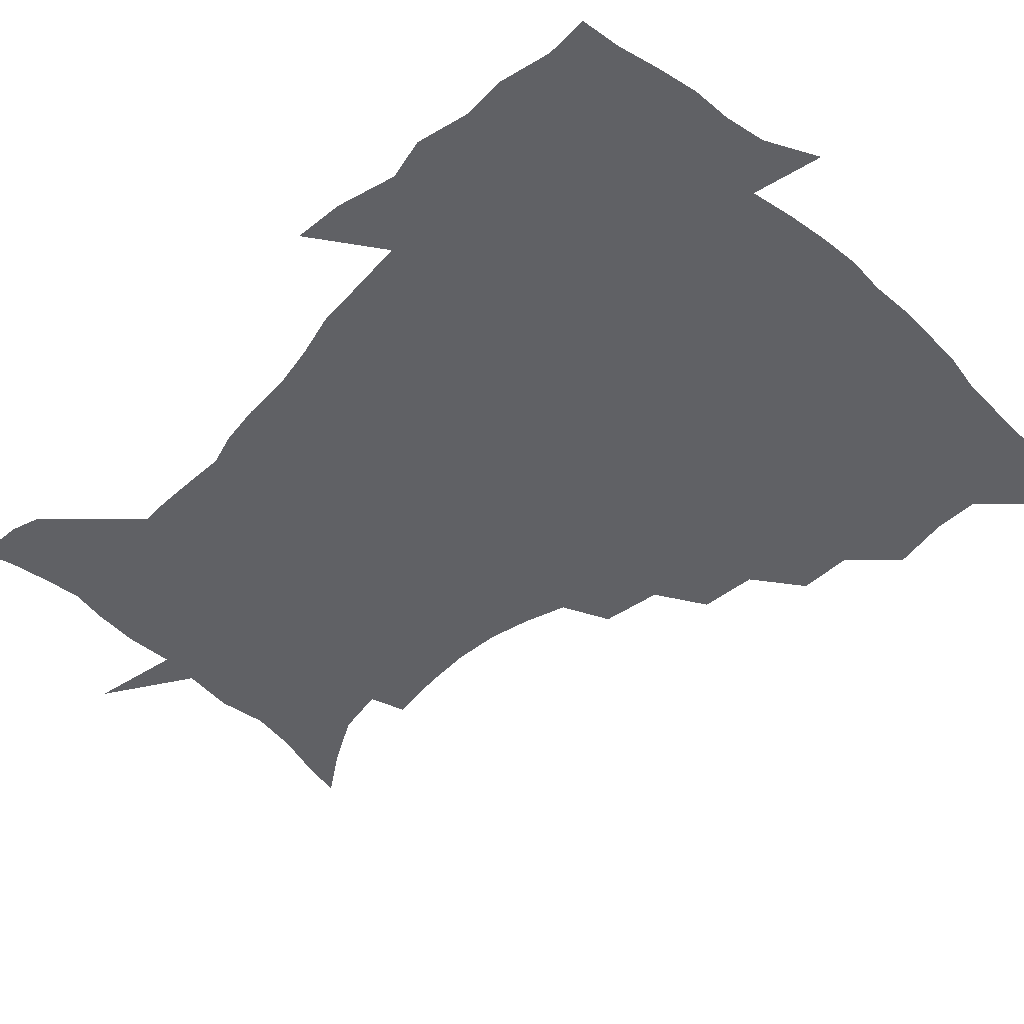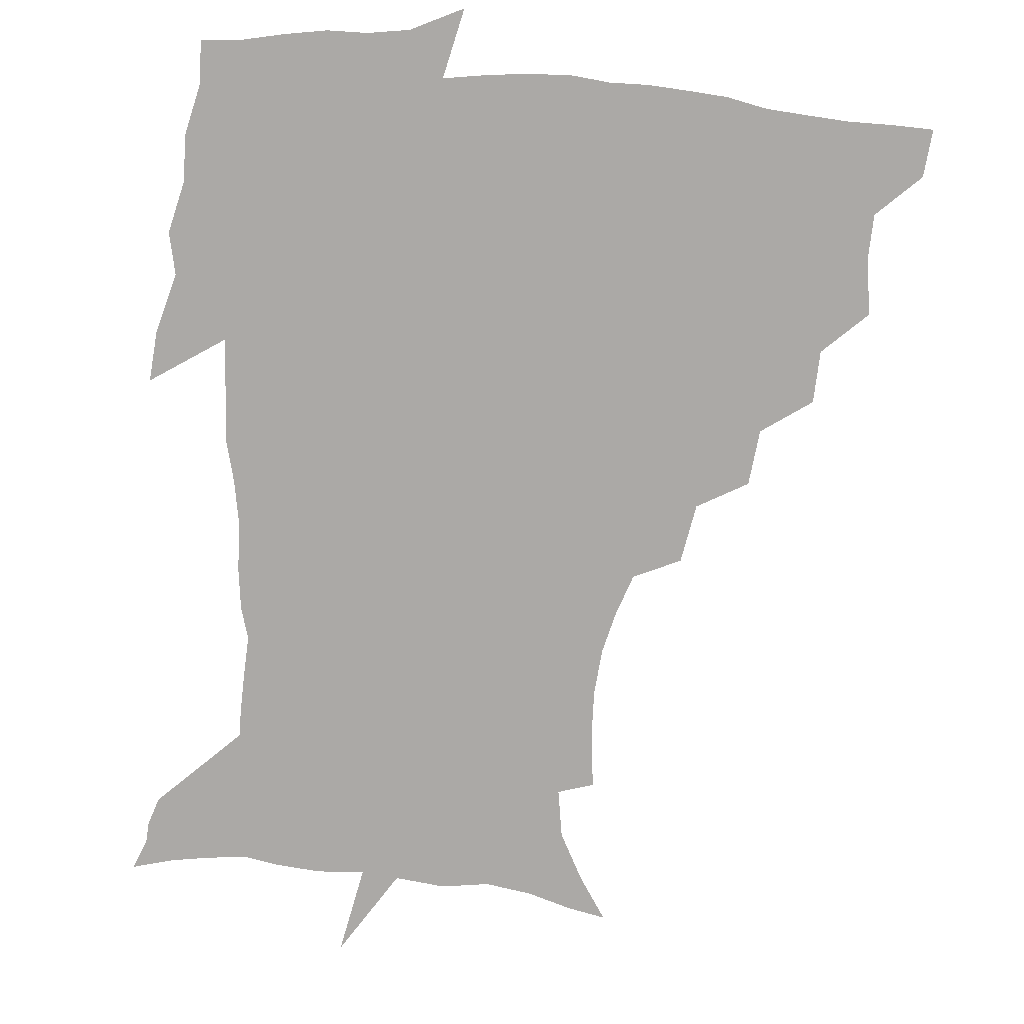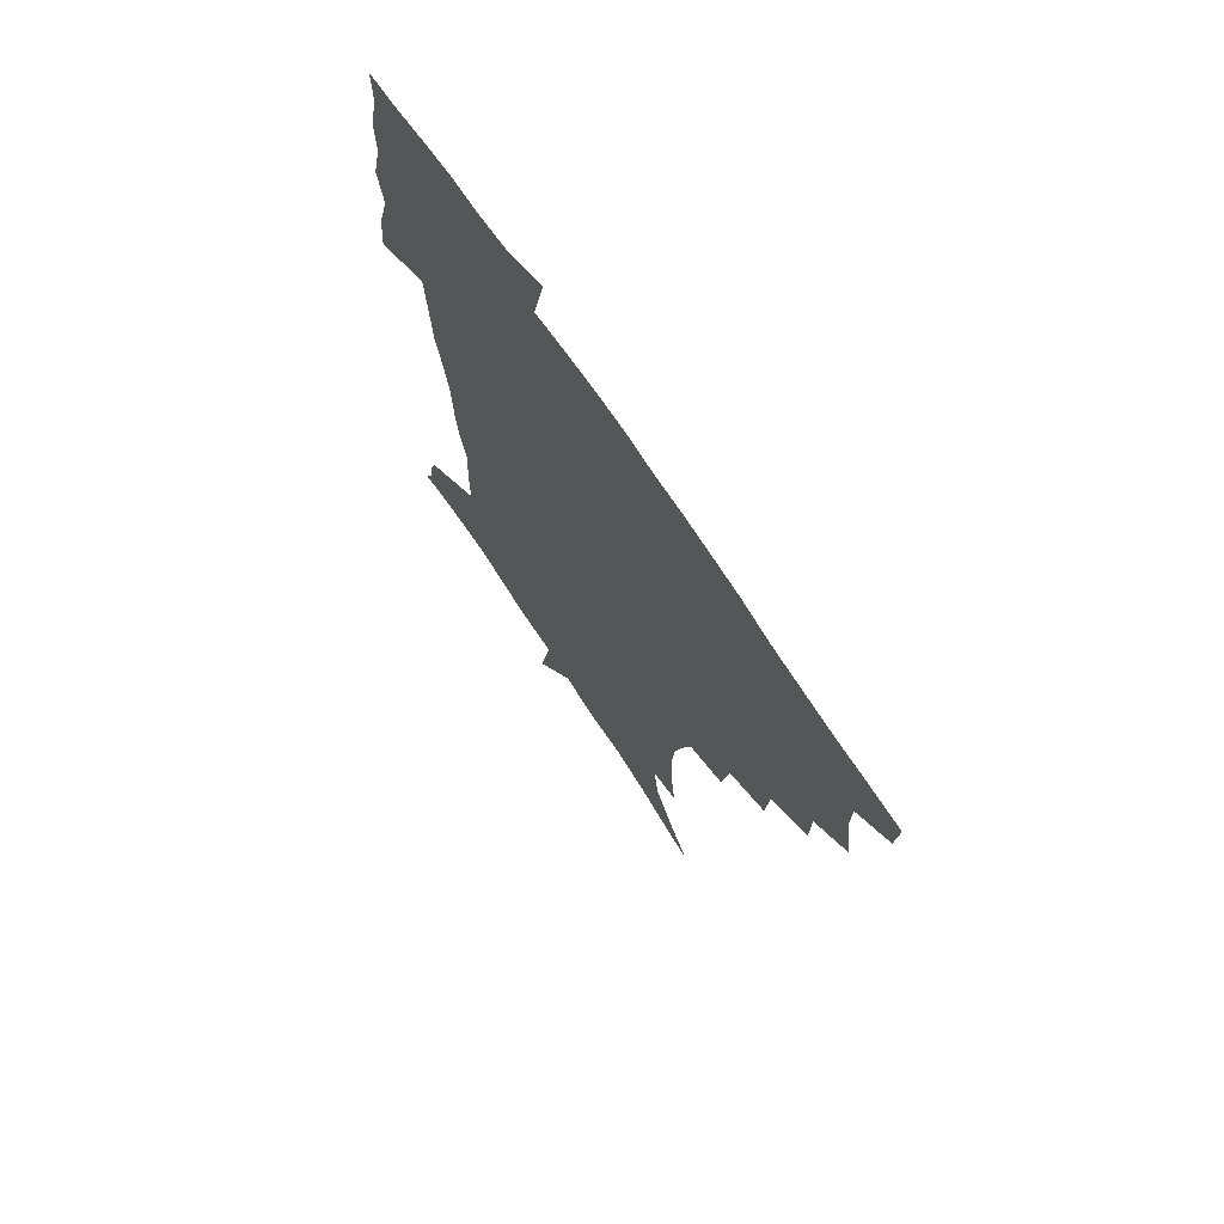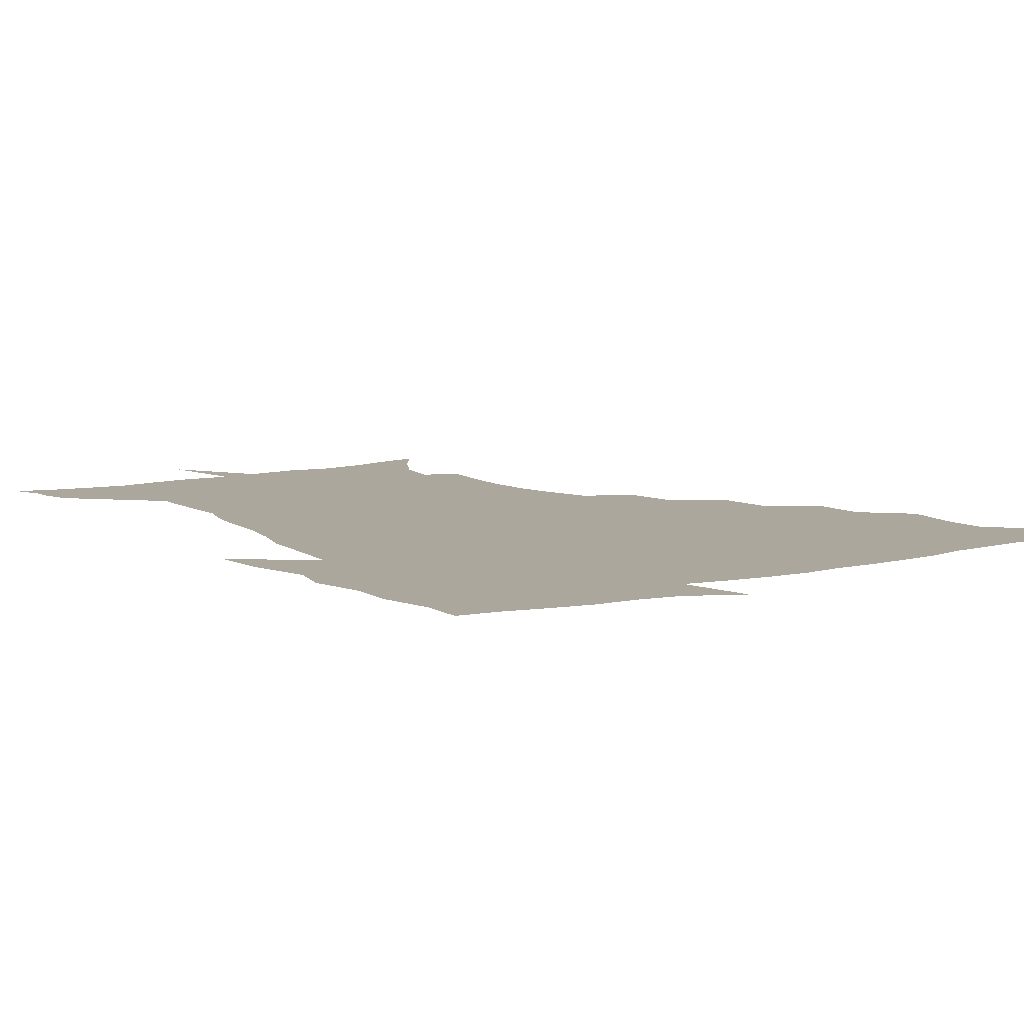
<metadata>
{"format":"obj","ext":"obj","renderer":"f3d","projection":"perspective","resolution":1024,"background":"white","views":[{"elev":-49.9,"azim":135.8,"up":"+Z"},{"elev":-75.6,"azim":174.7,"up":"+Z"},{"elev":70.6,"azim":-123.2,"up":"+Y"},{"elev":8.4,"azim":146.7,"up":"+Z"}]}
</metadata>
<code>
v 452.4 448.7 0
v 450.9 466 0
v 465.3 396.6 0
v 468.6 417 0
v 468.2 433.4 0
v 467.9 448.7 0
v 466.3 466.3 0
v 482 361.8 0
v 481.4 381 0
v 485.3 403 0
v 484.7 419 0
v 483.8 434.6 0
v 482.8 450.3 0
v 482 466.1 0
v 502.3 328.4 0
v 500.2 348.9 0
v 501.7 371.6 0
v 502.5 390.2 0
v 501.7 405.8 0
v 500.8 420.6 0
v 500.1 435.3 0
v 499.3 449.8 0
v 497.2 466.9 0
v 524.4 296.1 0
v 520.8 317.8 0
v 519.5 340.7 0
v 517.5 357.8 0
v 518.5 377.9 0
v 516.7 391.6 0
v 516.4 407.1 0
v 515.6 421.8 0
v 514.7 436.2 0
v 513.6 450.8 0
v 512.1 467.9 0
v 548.5 202.8 0
v 551 222.8 0
v 551.8 240.5 0
v 550.4 257.4 0
v 546.8 272.6 0
v 541.6 288.2 0
v 537.8 308.6 0
v 535.3 327.6 0
v 534.4 347.4 0
v 533 363.1 0
v 532.6 379.3 0
v 531.9 394 0
v 531 408.3 0
v 530.3 422.7 0
v 529.2 437.2 0
v 528.1 452.3 0
v 526.7 470.7 0
v 538.7 147.6 0
v 549.3 163.6 0
v 558.5 180.9 0
v 561.6 198.7 0
v 562.2 216.5 0
v 562.7 234 0
v 561.8 250 0
v 559.6 264.7 0
v 556.5 279.5 0
v 553.1 297.5 0
v 550.5 315.1 0
v 549.1 333.6 0
v 547.8 349.1 0
v 547.2 365.8 0
v 547.5 382.3 0
v 546.3 395.4 0
v 546.7 410 0
v 545.1 423.6 0
v 544.3 437.6 0
v 542.7 453.6 0
v 541.1 471.7 0
v 552.6 150.4 0
v 566.3 171.9 0
v 570.9 188.6 0
v 573.3 207.8 0
v 572.7 221.7 0
v 573.3 241.5 0
v 572.2 257.6 0
v 570.6 274.4 0
v 567.3 285.8 0
v 565.1 303.4 0
v 563.4 320.6 0
v 562.2 335.4 0
v 562 353.9 0
v 561.1 368.1 0
v 561 383.2 0
v 559.8 395.9 0
v 560.4 410.7 0
v 559.5 424.1 0
v 558.8 438 0
v 557.6 453.2 0
v 555.3 472.4 0
v 568.9 155.2 0
v 579.6 176 0
v 583.6 195.9 0
v 584.2 212.6 0
v 584.2 229.5 0
v 583.7 245.8 0
v 582.7 261.9 0
v 581.2 277.6 0
v 579 291.6 0
v 577.3 307.9 0
v 576 320.7 0
v 575.6 339.7 0
v 575.1 355.1 0
v 574.4 368.6 0
v 574.4 384.2 0
v 574.5 397.9 0
v 574.2 411.2 0
v 573.3 424.8 0
v 573 438.4 0
v 572.3 452.5 0
v 569.6 472 0
v 585.8 157.6 0
v 593.4 180 0
v 594.9 197.5 0
v 595.2 214.2 0
v 594.8 229.3 0
v 594 247.5 0
v 593.3 263.2 0
v 592.4 280.4 0
v 590.8 294.1 0
v 589.5 308.5 0
v 588.7 324 0
v 588.5 342.1 0
v 588.3 357.1 0
v 588.1 370.5 0
v 587.9 383.9 0
v 588.2 398.5 0
v 587.9 411.7 0
v 588.1 425.1 0
v 587.6 438.5 0
v 586.1 453.7 0
v 583.6 473.2 0
v 603.1 155 0
v 606.1 179.6 0
v 606.6 199.8 0
v 606.4 216.1 0
v 606 233.1 0
v 605.2 246.1 0
v 604.1 263.5 0
v 603.5 282.5 0
v 602.6 296.1 0
v 601.8 310.4 0
v 601.5 327.2 0
v 601.3 342.6 0
v 601.3 356 0
v 601.3 370.8 0
v 601.6 385.5 0
v 601.8 399 0
v 601.9 412.2 0
v 602.1 425.5 0
v 601.5 439.4 0
v 600.2 454.9 0
v 598.1 472.4 0
v 621.4 156.9 0
v 619.1 182.5 0
v 618.2 201.1 0
v 617.5 219.5 0
v 616.9 234.2 0
v 616.4 248.8 0
v 615.5 262.5 0
v 614.6 282.6 0
v 614.3 297.4 0
v 614.1 312.2 0
v 613.9 327.6 0
v 613.9 343.4 0
v 614.1 356.2 0
v 614.5 372.8 0
v 614.7 385.6 0
v 615.2 400 0
v 615.6 412.5 0
v 616.1 425.5 0
v 615.8 439.4 0
v 614.9 454.4 0
v 613.4 470.7 0
v 641.2 125.2 0
v 635 158 0
v 632.2 180.6 0
v 629.9 201.1 0
v 628.5 218.7 0
v 627.6 235.4 0
v 627.3 250.6 0
v 626.8 264.3 0
v 625.9 282.7 0
v 626 296.8 0
v 626 314 0
v 626.4 327.5 0
v 626.6 342.1 0
v 626.9 357.2 0
v 627 372.9 0
v 627.8 385.3 0
v 628.2 398.9 0
v 628.8 412.4 0
v 629.3 425.5 0
v 630.4 438.6 0
v 630.9 452.1 0
v 629.8 467.9 0
v 624.2 493.3 0
v 652.4 156.8 0
v 645.1 181.5 0
v 641.8 200 0
v 639.9 216.7 0
v 638.5 233.6 0
v 637.9 250.2 0
v 637.8 264.4 0
v 637.3 281.5 0
v 638.1 295.1 0
v 638.5 310.3 0
v 639 324.9 0
v 639.7 339.5 0
v 639.6 356.5 0
v 640 371.1 0
v 640.7 384.4 0
v 641.7 397.2 0
v 642 412 0
v 642.9 424.6 0
v 644 438.6 0
v 644.4 451.9 0
v 644.5 466.2 0
v 643.1 483.9 0
v 668.3 158.1 0
v 659.2 179.5 0
v 654.4 197.5 0
v 650.8 215.6 0
v 649.6 230.5 0
v 648.6 247.8 0
v 648.8 262.2 0
v 649.3 276.8 0
v 649.9 291.9 0
v 650.8 306.5 0
v 651.9 321 0
v 652.7 336.1 0
v 652.6 353.7 0
v 653 369.1 0
v 653.9 383.1 0
v 654.5 398.3 0
v 655.1 411.6 0
v 656.2 425.1 0
v 657.1 438.1 0
v 658 451.2 0
v 658.7 465.2 0
v 658.2 481.4 0
v 681.8 160.4 0
v 672.6 178.2 0
v 667.8 194.1 0
v 663.1 211.1 0
v 660.5 227.2 0
v 659.7 242.8 0
v 660.2 256.8 0
v 660.9 271.4 0
v 662 286.3 0
v 663 301.8 0
v 663.5 319.2 0
v 665.1 333.6 0
v 666.9 348.2 0
v 667 365.2 0
v 666.7 382.3 0
v 667.3 396.7 0
v 668.2 410.4 0
v 668.8 424.6 0
v 670.1 437.4 0
v 671.3 450.5 0
v 672.7 463.8 0
v 672.7 481 0
v 696.2 158.5 0
v 686.8 175 0
v 683.6 187.3 0
v 675.9 206.3 0
v 672.5 220.5 0
v 671.8 234.7 0
v 671.2 250.5 0
v 672 264.9 0
v 674.7 277.5 0
v 675.1 295 0
v 677.1 310.1 0
v 679.6 325 0
v 681.2 341.5 0
v 681.2 360.1 0
v 680.6 378.3 0
v 681.5 393 0
v 681 408.8 0
v 682 422.4 0
v 682.7 436.6 0
v 684.4 449.3 0
v 686.2 462.4 0
v 687.7 478.3 0
v 709.8 156.2 0
v 702.6 169.8 0
v 698.9 181.2 0
v 695.5 193.2 0
v 686.8 210.7 0
v 687.1 220.2 0
v 686.7 234 0
v 686.1 250.3 0
v 689.5 261.8 0
v 691.6 277 0
v 692.4 295.2 0
v 695.3 311.2 0
v 699.3 326.9 0
v 700.7 345.9 0
v 702.3 365.1 0
v 698.6 385.3 0
v 697.1 402.6 0
v 695.3 419.8 0
v 696.2 434 0
v 697 447.8 0
v 700.1 460.7 0
v 702.9 474.9 0
v 725 152 0
v 720.5 163.2 0
v 720 170.8 0
v 716.7 181.1 0
v 729.1 347.2 0
v 727.6 365.6 0
v 721.8 387.7 0
v 725.2 403 0
v 720.7 422.5 0
v 721.3 438.7 0
v 717.1 457.6 0
v 717.6 473.2 0
v 721 496 0
f 5 6 1
f 1 6 2
f 6 7 2
f 9 10 3
f 3 10 4
f 10 11 4
f 4 11 5
f 11 12 5
f 5 12 6
f 12 13 6
f 6 13 7
f 13 14 7
f 16 17 8
f 8 17 9
f 17 18 9
f 9 18 10
f 18 19 10
f 10 19 11
f 19 20 11
f 11 20 12
f 20 21 12
f 12 21 13
f 21 22 13
f 13 22 14
f 22 23 14
f 25 26 15
f 15 26 16
f 26 27 16
f 16 27 17
f 27 28 17
f 17 28 18
f 28 29 18
f 18 29 19
f 29 30 19
f 19 30 20
f 30 31 20
f 20 31 21
f 31 32 21
f 21 32 22
f 32 33 22
f 22 33 23
f 33 34 23
f 40 41 24
f 24 41 25
f 41 42 25
f 25 42 26
f 42 43 26
f 26 43 27
f 43 44 27
f 27 44 28
f 44 45 28
f 28 45 29
f 45 46 29
f 29 46 30
f 46 47 30
f 30 47 31
f 47 48 31
f 31 48 32
f 48 49 32
f 32 49 33
f 49 50 33
f 33 50 34
f 50 51 34
f 55 56 35
f 35 56 36
f 56 57 36
f 36 57 37
f 57 58 37
f 37 58 38
f 58 59 38
f 38 59 39
f 59 60 39
f 39 60 40
f 60 61 40
f 40 61 41
f 61 62 41
f 41 62 42
f 62 63 42
f 42 63 43
f 63 64 43
f 43 64 44
f 64 65 44
f 44 65 45
f 65 66 45
f 45 66 46
f 66 67 46
f 46 67 47
f 67 68 47
f 47 68 48
f 68 69 48
f 48 69 49
f 69 70 49
f 49 70 50
f 70 71 50
f 50 71 51
f 71 72 51
f 52 73 53
f 73 74 53
f 53 74 54
f 74 75 54
f 54 75 55
f 75 76 55
f 55 76 56
f 76 77 56
f 56 77 57
f 77 78 57
f 57 78 58
f 78 79 58
f 58 79 59
f 79 80 59
f 59 80 60
f 80 81 60
f 60 81 61
f 81 82 61
f 61 82 62
f 82 83 62
f 62 83 63
f 83 84 63
f 63 84 64
f 84 85 64
f 64 85 65
f 85 86 65
f 65 86 66
f 86 87 66
f 66 87 67
f 87 88 67
f 67 88 68
f 88 89 68
f 68 89 69
f 89 90 69
f 69 90 70
f 90 91 70
f 70 91 71
f 91 92 71
f 71 92 72
f 92 93 72
f 73 94 74
f 94 95 74
f 74 95 75
f 95 96 75
f 75 96 76
f 96 97 76
f 76 97 77
f 97 98 77
f 77 98 78
f 98 99 78
f 78 99 79
f 99 100 79
f 79 100 80
f 100 101 80
f 80 101 81
f 101 102 81
f 81 102 82
f 102 103 82
f 82 103 83
f 103 104 83
f 83 104 84
f 104 105 84
f 84 105 85
f 105 106 85
f 85 106 86
f 106 107 86
f 86 107 87
f 107 108 87
f 87 108 88
f 108 109 88
f 88 109 89
f 109 110 89
f 89 110 90
f 110 111 90
f 90 111 91
f 111 112 91
f 91 112 92
f 112 113 92
f 92 113 93
f 113 114 93
f 94 115 95
f 115 116 95
f 95 116 96
f 116 117 96
f 96 117 97
f 117 118 97
f 97 118 98
f 118 119 98
f 98 119 99
f 119 120 99
f 99 120 100
f 120 121 100
f 100 121 101
f 121 122 101
f 101 122 102
f 122 123 102
f 102 123 103
f 123 124 103
f 103 124 104
f 124 125 104
f 104 125 105
f 125 126 105
f 105 126 106
f 126 127 106
f 106 127 107
f 127 128 107
f 107 128 108
f 128 129 108
f 108 129 109
f 129 130 109
f 109 130 110
f 130 131 110
f 110 131 111
f 131 132 111
f 111 132 112
f 132 133 112
f 112 133 113
f 133 134 113
f 113 134 114
f 134 135 114
f 115 136 116
f 136 137 116
f 116 137 117
f 137 138 117
f 117 138 118
f 138 139 118
f 118 139 119
f 139 140 119
f 119 140 120
f 140 141 120
f 120 141 121
f 141 142 121
f 121 142 122
f 142 143 122
f 122 143 123
f 143 144 123
f 123 144 124
f 144 145 124
f 124 145 125
f 145 146 125
f 125 146 126
f 146 147 126
f 126 147 127
f 147 148 127
f 127 148 128
f 148 149 128
f 128 149 129
f 149 150 129
f 129 150 130
f 150 151 130
f 130 151 131
f 151 152 131
f 131 152 132
f 152 153 132
f 132 153 133
f 153 154 133
f 133 154 134
f 154 155 134
f 134 155 135
f 155 156 135
f 136 157 137
f 157 158 137
f 137 158 138
f 158 159 138
f 138 159 139
f 159 160 139
f 139 160 140
f 160 161 140
f 140 161 141
f 161 162 141
f 141 162 142
f 162 163 142
f 142 163 143
f 163 164 143
f 143 164 144
f 164 165 144
f 144 165 145
f 165 166 145
f 145 166 146
f 166 167 146
f 146 167 147
f 167 168 147
f 147 168 148
f 168 169 148
f 148 169 149
f 169 170 149
f 149 170 150
f 170 171 150
f 150 171 151
f 171 172 151
f 151 172 152
f 172 173 152
f 152 173 153
f 173 174 153
f 153 174 154
f 174 175 154
f 154 175 155
f 175 176 155
f 155 176 156
f 176 177 156
f 178 179 157
f 157 179 158
f 179 180 158
f 158 180 159
f 180 181 159
f 159 181 160
f 181 182 160
f 160 182 161
f 182 183 161
f 161 183 162
f 183 184 162
f 162 184 163
f 184 185 163
f 163 185 164
f 185 186 164
f 164 186 165
f 186 187 165
f 165 187 166
f 187 188 166
f 166 188 167
f 188 189 167
f 167 189 168
f 189 190 168
f 168 190 169
f 190 191 169
f 169 191 170
f 191 192 170
f 170 192 171
f 192 193 171
f 171 193 172
f 193 194 172
f 172 194 173
f 194 195 173
f 173 195 174
f 195 196 174
f 174 196 175
f 196 197 175
f 175 197 176
f 197 198 176
f 176 198 177
f 198 199 177
f 179 201 180
f 201 202 180
f 180 202 181
f 202 203 181
f 181 203 182
f 203 204 182
f 182 204 183
f 204 205 183
f 183 205 184
f 205 206 184
f 184 206 185
f 206 207 185
f 185 207 186
f 207 208 186
f 186 208 187
f 208 209 187
f 187 209 188
f 209 210 188
f 188 210 189
f 210 211 189
f 189 211 190
f 211 212 190
f 190 212 191
f 212 213 191
f 191 213 192
f 213 214 192
f 192 214 193
f 214 215 193
f 193 215 194
f 215 216 194
f 194 216 195
f 216 217 195
f 195 217 196
f 217 218 196
f 196 218 197
f 218 219 197
f 197 219 198
f 219 220 198
f 198 220 199
f 220 221 199
f 199 221 200
f 221 222 200
f 201 223 202
f 223 224 202
f 202 224 203
f 224 225 203
f 203 225 204
f 225 226 204
f 204 226 205
f 226 227 205
f 205 227 206
f 227 228 206
f 206 228 207
f 228 229 207
f 207 229 208
f 229 230 208
f 208 230 209
f 230 231 209
f 209 231 210
f 231 232 210
f 210 232 211
f 232 233 211
f 211 233 212
f 233 234 212
f 212 234 213
f 234 235 213
f 213 235 214
f 235 236 214
f 214 236 215
f 236 237 215
f 215 237 216
f 237 238 216
f 216 238 217
f 238 239 217
f 217 239 218
f 239 240 218
f 218 240 219
f 240 241 219
f 219 241 220
f 241 242 220
f 220 242 221
f 242 243 221
f 221 243 222
f 243 244 222
f 223 245 224
f 245 246 224
f 224 246 225
f 246 247 225
f 225 247 226
f 247 248 226
f 226 248 227
f 248 249 227
f 227 249 228
f 249 250 228
f 228 250 229
f 250 251 229
f 229 251 230
f 251 252 230
f 230 252 231
f 252 253 231
f 231 253 232
f 253 254 232
f 232 254 233
f 254 255 233
f 233 255 234
f 255 256 234
f 234 256 235
f 256 257 235
f 235 257 236
f 257 258 236
f 236 258 237
f 258 259 237
f 237 259 238
f 259 260 238
f 238 260 239
f 260 261 239
f 239 261 240
f 261 262 240
f 240 262 241
f 262 263 241
f 241 263 242
f 263 264 242
f 242 264 243
f 264 265 243
f 243 265 244
f 265 266 244
f 245 267 246
f 267 268 246
f 246 268 247
f 268 269 247
f 247 269 248
f 269 270 248
f 248 270 249
f 270 271 249
f 249 271 250
f 271 272 250
f 250 272 251
f 272 273 251
f 251 273 252
f 273 274 252
f 252 274 253
f 274 275 253
f 253 275 254
f 275 276 254
f 254 276 255
f 276 277 255
f 255 277 256
f 277 278 256
f 256 278 257
f 278 279 257
f 257 279 258
f 279 280 258
f 258 280 259
f 280 281 259
f 259 281 260
f 281 282 260
f 260 282 261
f 282 283 261
f 261 283 262
f 283 284 262
f 262 284 263
f 284 285 263
f 263 285 264
f 285 286 264
f 264 286 265
f 286 287 265
f 265 287 266
f 287 288 266
f 267 289 268
f 289 290 268
f 268 290 269
f 290 291 269
f 269 291 270
f 291 292 270
f 270 292 271
f 292 293 271
f 271 293 272
f 293 294 272
f 272 294 273
f 294 295 273
f 273 295 274
f 295 296 274
f 274 296 275
f 296 297 275
f 275 297 276
f 297 298 276
f 276 298 277
f 298 299 277
f 277 299 278
f 299 300 278
f 278 300 279
f 300 301 279
f 279 301 280
f 301 302 280
f 280 302 281
f 302 303 281
f 281 303 282
f 303 304 282
f 282 304 283
f 304 305 283
f 283 305 284
f 305 306 284
f 284 306 285
f 306 307 285
f 285 307 286
f 307 308 286
f 286 308 287
f 308 309 287
f 287 309 288
f 309 310 288
f 289 311 290
f 311 312 290
f 290 312 291
f 312 313 291
f 291 313 292
f 313 314 292
f 292 314 293
f 303 315 304
f 315 316 304
f 304 316 305
f 316 317 305
f 305 317 306
f 317 318 306
f 306 318 307
f 318 319 307
f 307 319 308
f 319 320 308
f 308 320 309
f 320 321 309
f 309 321 310
f 321 322 310

</code>
